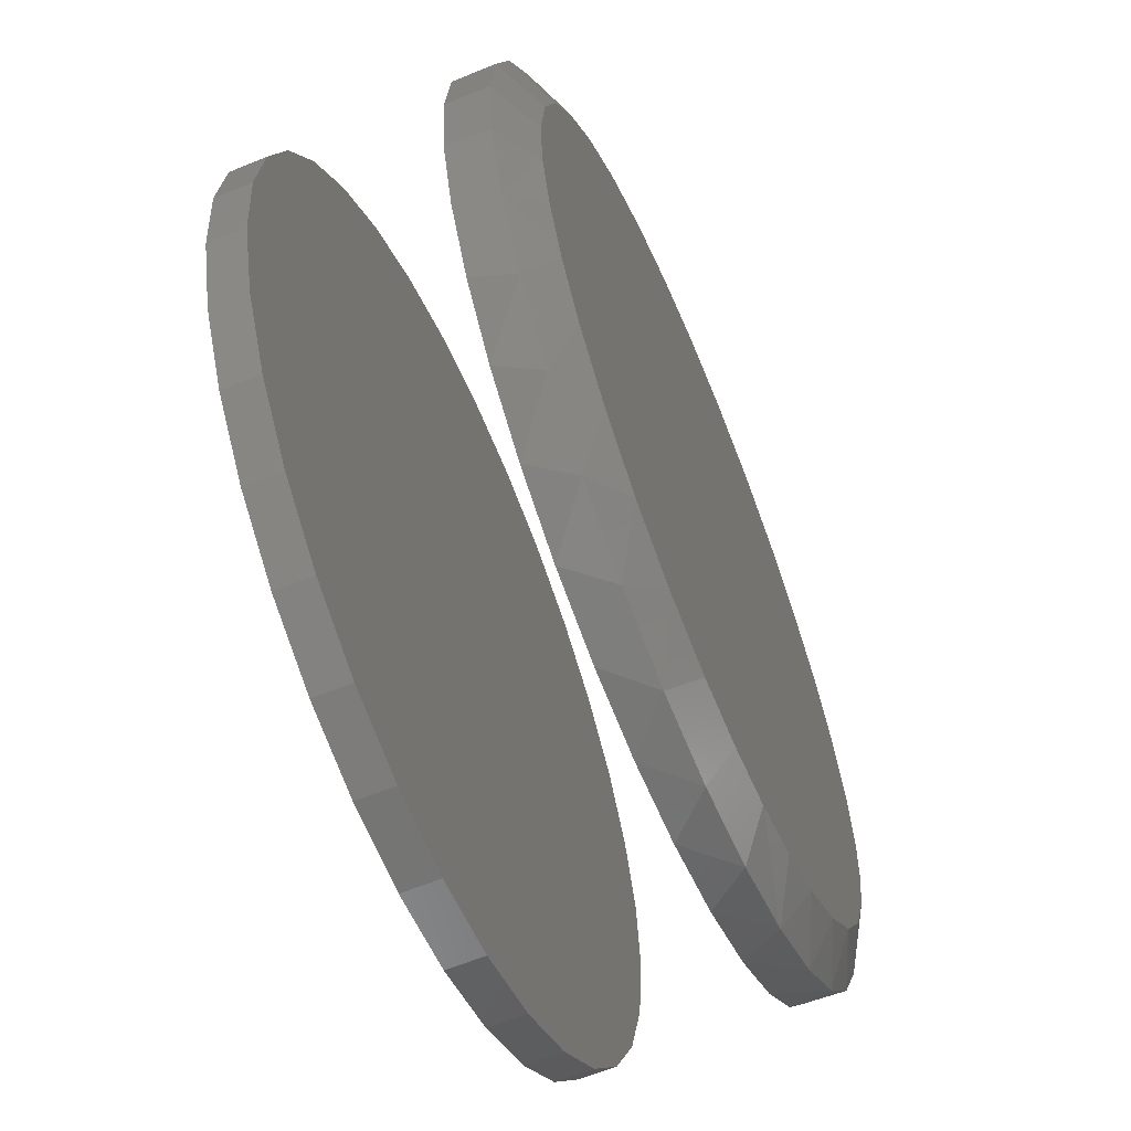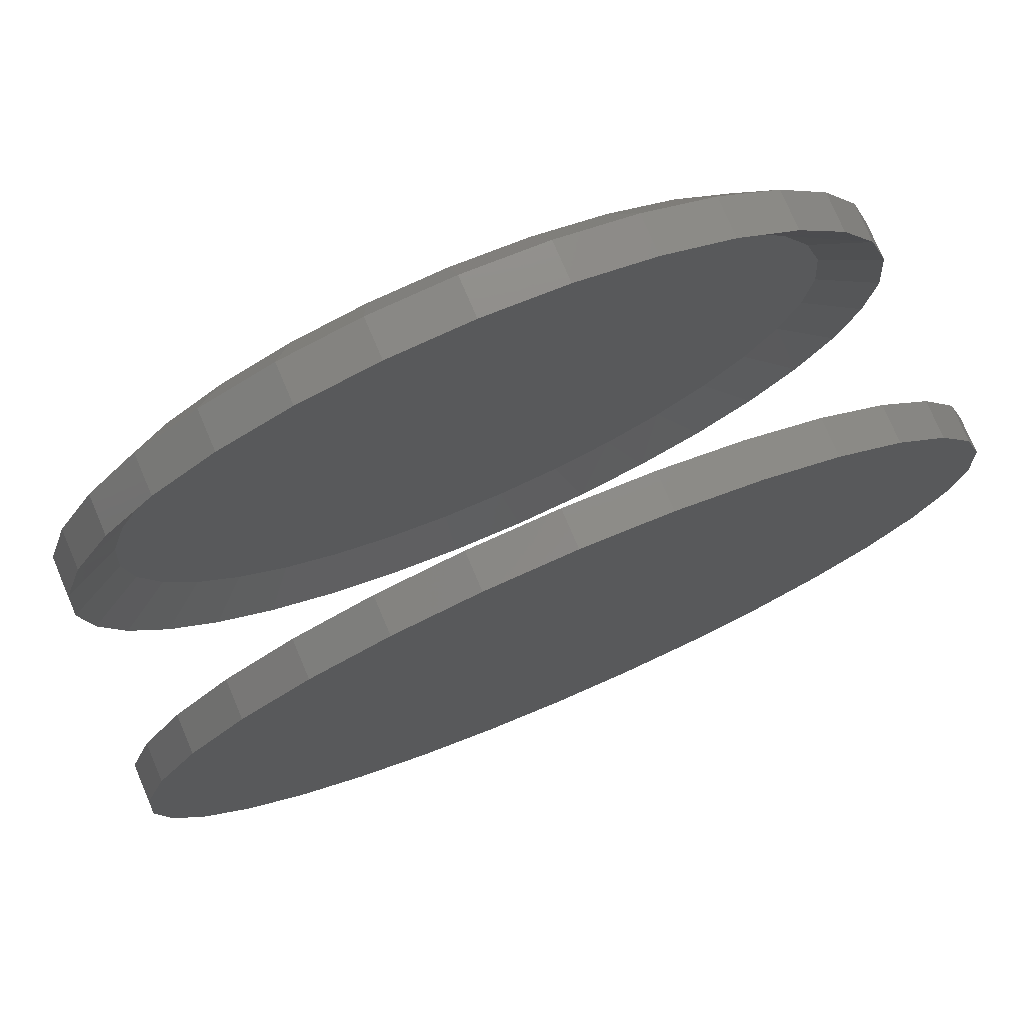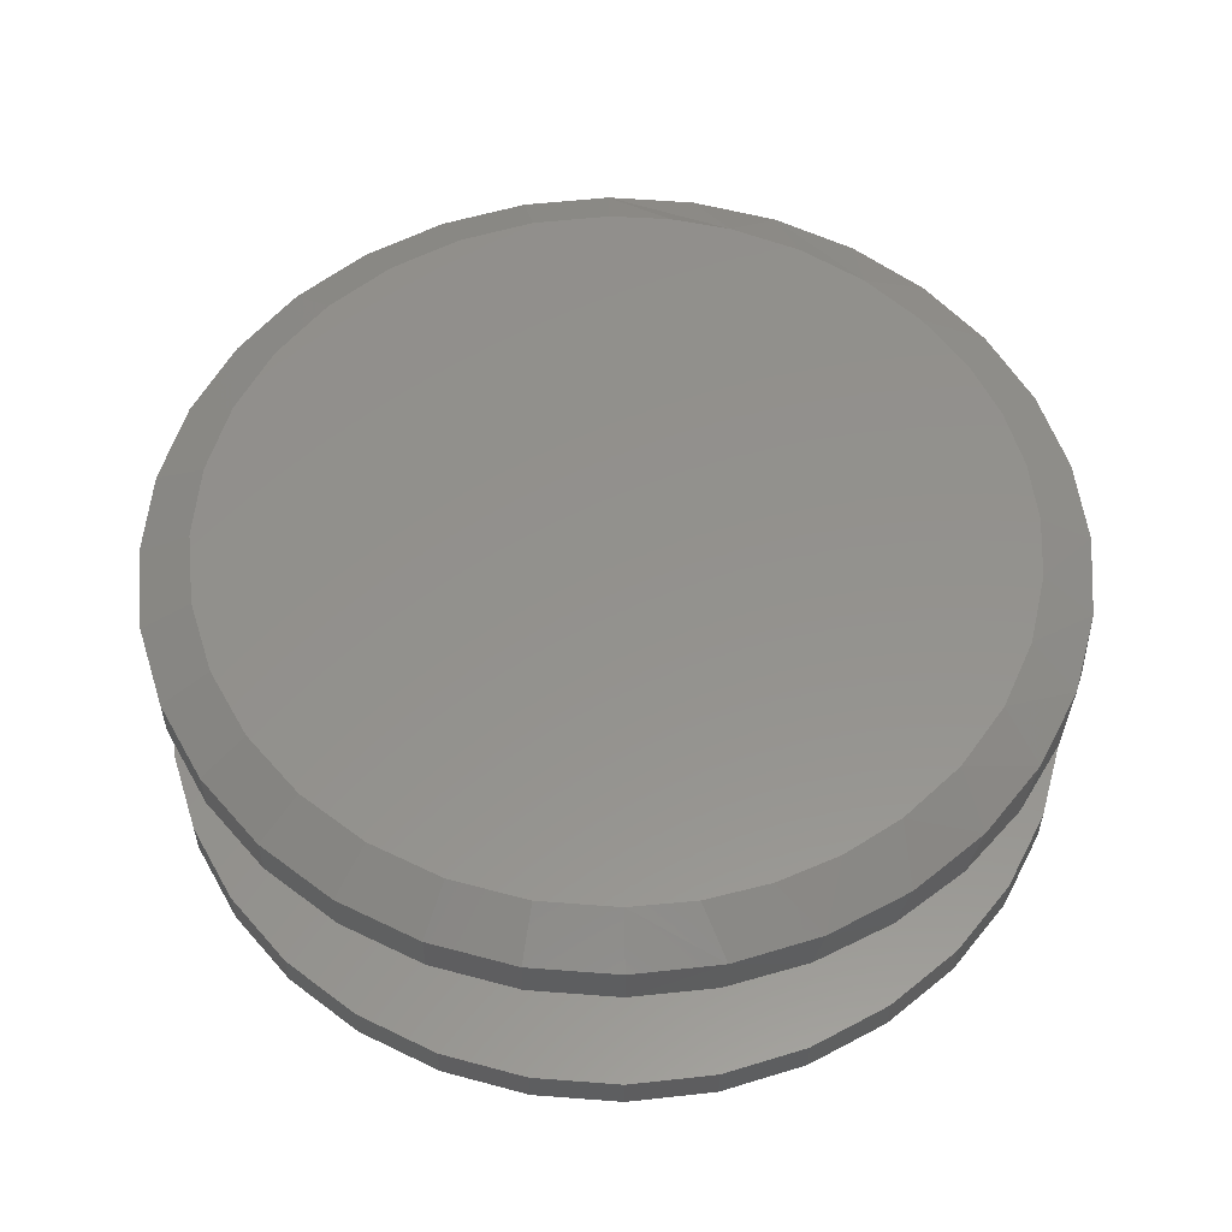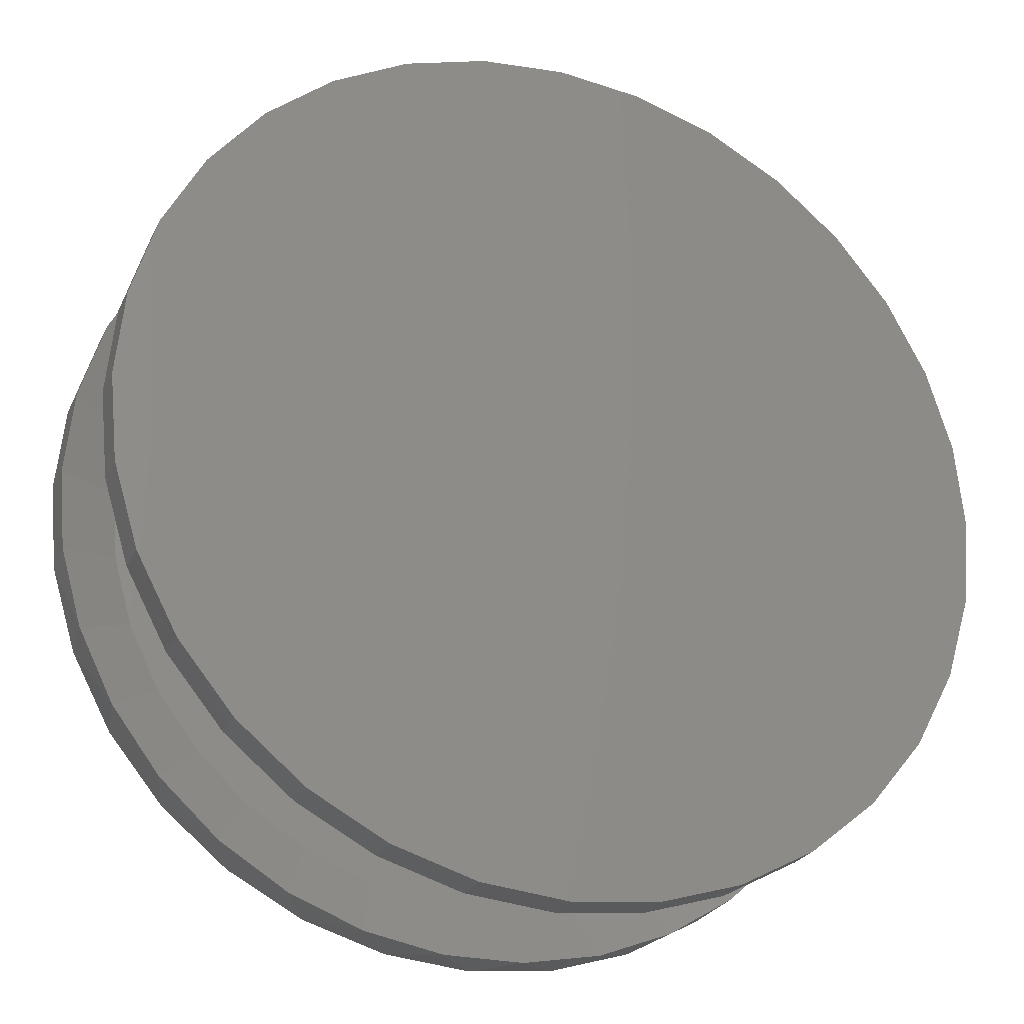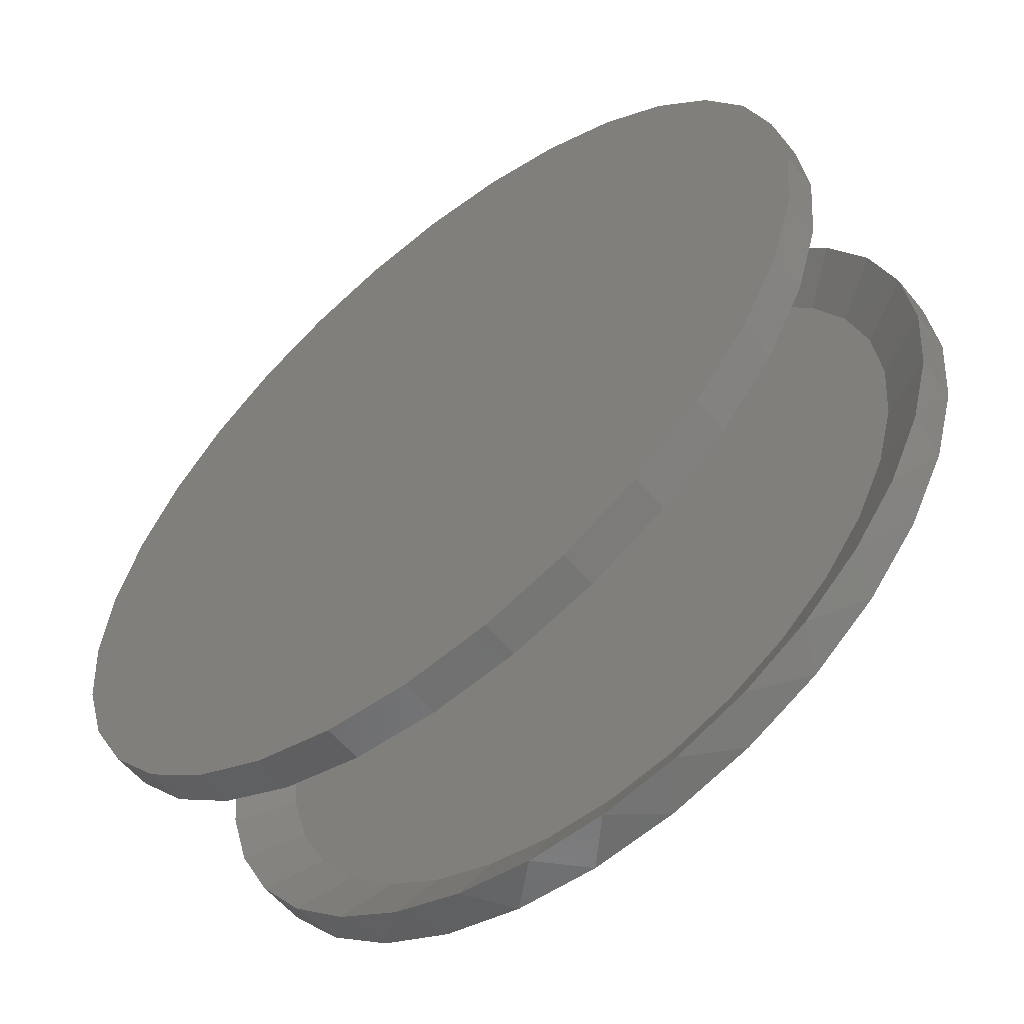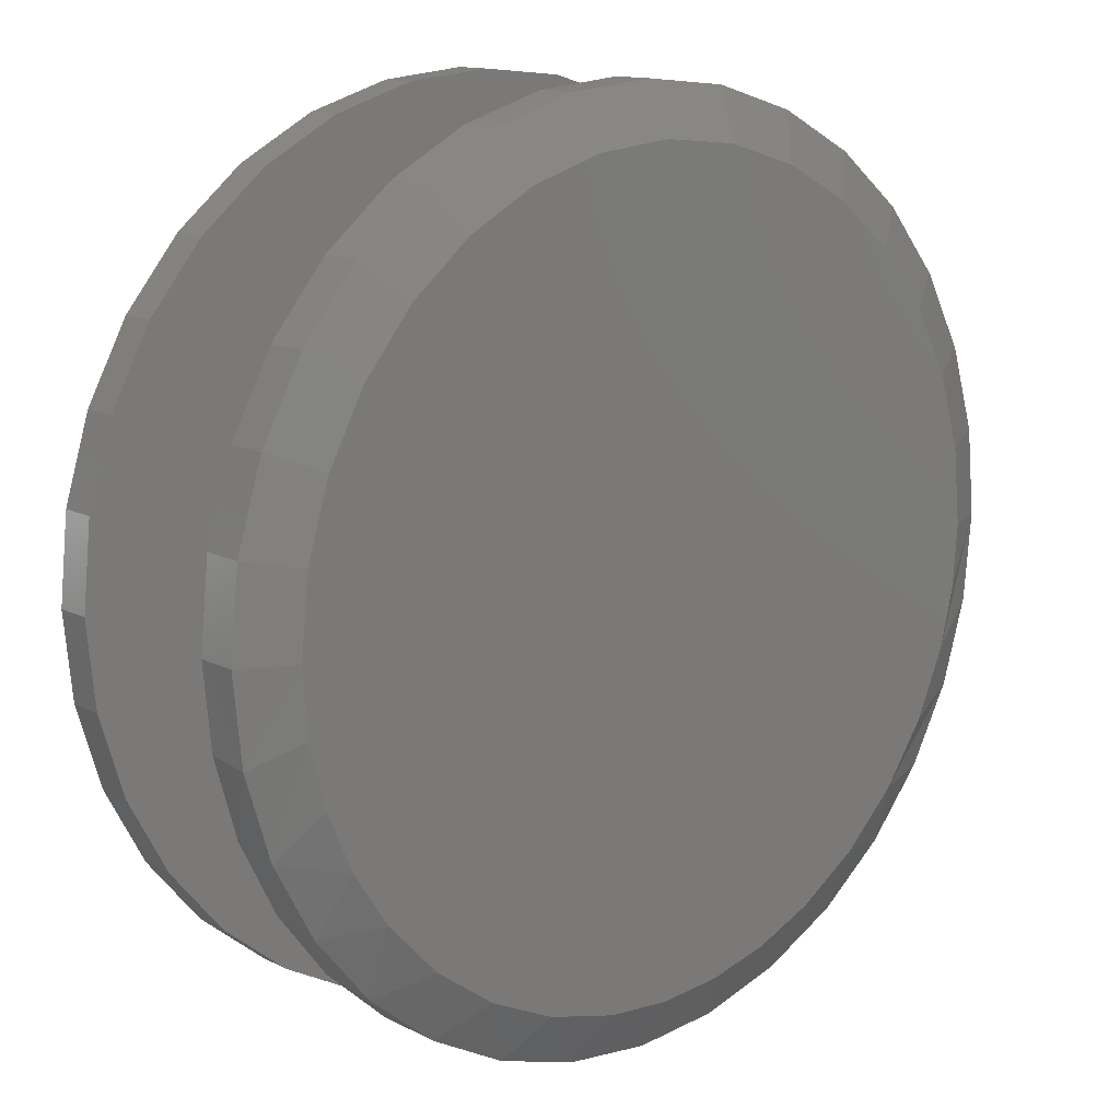
<metadata>
{"format":"stl","ext":"stl","renderer":"f3d","projection":"perspective","resolution":1024,"background":"white","views":[{"elev":-62.0,"azim":-67.4,"up":"+Y"},{"elev":77.5,"azim":156.9,"up":"+Y"},{"elev":55.4,"azim":-91.0,"up":"+Z"},{"elev":-25.3,"azim":158.5,"up":"+Y"},{"elev":-57.8,"azim":-140.9,"up":"+Y"},{"elev":13.2,"azim":-41.0,"up":"+Y"}]}
</metadata>
<code>
# stl→obj: 197 verts, 386 faces
v -0.5447 6.768e-17 0.2679
v -0.5447 6.768e-17 0.3203
v -0.5341 0.1078 0.2679
v -0.5341 0.1078 0.3203
v -0.5027 0.2115 0.2679
v -0.5027 0.2115 0.3203
v -0.4516 0.307 0.2679
v -0.4516 0.307 0.3203
v -0.3829 0.3908 0.2679
v -0.3829 0.3908 0.3203
v -0.2991 0.4595 0.2679
v -0.2991 0.4595 0.3203
v -0.2036 0.5106 0.2679
v -0.2036 0.5106 0.3203
v -0.09992 0.542 0.2679
v -0.09992 0.542 0.3203
v 0.007895 0.5526 0.2679
v 0.007895 0.5526 0.3203
v 0.1157 0.542 0.2679
v 0.1157 0.542 0.3203
v 0.2194 0.5106 0.2679
v 0.2194 0.5106 0.3203
v 0.3149 0.4595 0.2679
v 0.3149 0.4595 0.3203
v 0.3987 0.3908 0.2679
v 0.3987 0.3908 0.3203
v 0.4674 0.307 0.2679
v 0.4674 0.307 0.3203
v 0.5185 0.2115 0.2679
v 0.5185 0.2115 0.3203
v 0.5499 0.1078 0.2679
v 0.5499 0.1078 0.3203
v 0.5605 0 0.2679
v 0.5605 -1.354e-16 0.3203
v -0.5447 6.768e-17 0
v -0.5447 6.768e-17 0.04688
v -0.5341 0.1078 0
v -0.5341 0.1078 0.04688
v -0.5027 0.2115 0
v -0.5027 0.2115 0.04688
v -0.4516 0.307 0
v -0.4516 0.307 0.04688
v -0.3829 0.3908 0
v -0.3829 0.3908 0.04688
v -0.2991 0.4595 0
v -0.2991 0.4595 0.04688
v -0.2036 0.5106 0
v -0.2036 0.5106 0.04688
v -0.09992 0.542 0
v -0.09992 0.542 0.04688
v 0.007895 0.5526 0
v 0.007895 0.5526 0.04688
v 0.1157 0.542 0
v 0.1157 0.542 0.04688
v 0.2194 0.5106 0
v 0.2194 0.5106 0.04688
v 0.3149 0.4595 0
v 0.3149 0.4595 0.04688
v 0.3987 0.3908 0
v 0.3987 0.3908 0.04688
v 0.4674 0.307 0
v 0.4674 0.307 0.04688
v 0.5185 0.2115 0
v 0.5185 0.2115 0.04688
v 0.5499 0.1078 0
v 0.5499 0.1078 0.04688
v 0.5605 0 0
v 0.5605 0 0.04688
v 0.5499 -0.1078 0.3203
v 0.5185 -0.2115 0.3203
v 0.5232 -0.1996 0.2679
v 0.4778 -0.2909 0.2679
v 0.4674 -0.307 0.3203
v 0.4163 -0.3723 0.2679
v 0.3987 -0.3908 0.3203
v 0.3409 -0.441 0.2679
v 0.3149 -0.4595 0.3203
v 0.2542 -0.4947 0.2679
v 0.2194 -0.5106 0.3203
v 0.1591 -0.5315 0.2679
v 0.1157 -0.542 0.3203
v 0.05889 -0.5503 0.2679
v 0.007895 -0.5526 0.3203
v -0.0431 -0.5503 0.2679
v -0.09992 -0.542 0.3203
v -0.1433 -0.5315 0.2679
v -0.2036 -0.5106 0.3203
v -0.2384 -0.4947 0.2679
v -0.2991 -0.4595 0.3203
v -0.3251 -0.441 0.2679
v -0.3829 -0.3908 0.3203
v -0.4005 -0.3723 0.2679
v -0.4516 -0.307 0.3203
v -0.462 -0.2909 0.2679
v -0.5027 -0.2115 0.3203
v -0.5074 -0.1996 0.2679
v -0.5341 -0.1078 0.3203
v 0.5511 -0.1015 0.2679
v -0.5353 -0.1015 0.2679
v 0.5499 -0.1078 0
v 0.5499 -0.1078 0.04688
v 0.5185 -0.2115 0
v 0.5185 -0.2115 0.04688
v 0.4674 -0.307 0
v 0.4674 -0.307 0.04688
v 0.3987 -0.3908 0
v 0.3987 -0.3908 0.04688
v 0.3149 -0.4595 0
v 0.3149 -0.4595 0.04688
v 0.2194 -0.5106 0
v 0.2194 -0.5106 0.04688
v 0.1157 -0.542 0
v 0.1157 -0.542 0.04688
v 0.007895 -0.5526 0
v 0.007895 -0.5526 0.04688
v -0.09992 -0.542 0
v -0.09992 -0.542 0.04688
v -0.2036 -0.5106 0
v -0.2036 -0.5106 0.04688
v -0.2991 -0.4595 0
v -0.2991 -0.4595 0.04688
v -0.3829 -0.3908 0
v -0.3829 -0.3908 0.04688
v -0.4516 -0.307 0
v -0.4516 -0.307 0.04688
v -0.5027 -0.2115 0
v -0.5027 -0.2115 0.04688
v -0.5341 -0.1078 0
v -0.5341 -0.1078 0.04688
v 0.0585 0.4764 0.3047
v 0.416 0.2509 0.3047
v 0.4549 0.1723 0.3047
v 0.4789 0.08769 0.3047
v 0.487 -2.097e-14 0.3047
v -0.3966 0.2567 0.3047
v -0.4375 0.1764 0.3047
v -0.4627 0.08977 0.3047
v -0.4712 -2.098e-14 0.3047
v 0.3636 0.321 0.3047
v 0.2993 0.3803 0.3047
v 0.2254 0.4268 0.3047
v 0.1442 0.4593 0.3047
v -0.198 0.4326 0.3047
v -0.1155 0.4629 0.3047
v -0.02903 0.4777 0.3047
v -0.2737 0.3876 0.3047
v -0.3413 0.3279 0.3047
v 0.4789 -0.08769 0.3047
v 0.4549 -0.1723 0.3047
v 0.416 -0.2509 0.3047
v -0.3966 -0.2567 0.3047
v -0.4375 -0.1764 0.3047
v -0.4627 -0.08977 0.3047
v -0.3413 -0.3279 0.3047
v -0.2737 -0.3876 0.3047
v -0.198 -0.4326 0.3047
v -0.1155 -0.4629 0.3047
v -0.02903 -0.4777 0.3047
v 0.0585 -0.4764 0.3047
v 0.1442 -0.4593 0.3047
v 0.2254 -0.4268 0.3047
v 0.2993 -0.3803 0.3047
v 0.3636 -0.321 0.3047
v -0.08773 0.4807 0.3516
v 0.1035 0.4807 0.3516
v 0.007895 0.4901 0.3516
v 0.1955 0.4528 0.3516
v -0.1797 0.4528 0.3516
v 0.2802 0.4075 0.3516
v -0.2644 0.4075 0.3516
v 0.3545 0.3466 0.3516
v -0.3387 0.3466 0.3516
v 0.4154 0.2723 0.3516
v -0.3996 0.2723 0.3516
v 0.4607 0.1876 0.3516
v -0.4449 0.1876 0.3516
v 0.4886 0.09562 0.3516
v -0.4728 0.09562 0.3516
v 0.498 -6.939e-17 0.3516
v -0.4822 1.765e-07 0.3516
v 0.4919 -0.07694 0.3516
v -0.4756 -0.08013 0.3516
v 0.4739 -0.152 0.3516
v -0.456 -0.1581 0.3516
v 0.4371 -0.2367 0.3516
v -0.4239 -0.2318 0.3516
v 0.3851 -0.3129 0.3516
v -0.3802 -0.2993 0.3516
v 0.3197 -0.3781 0.3516
v -0.3166 -0.3673 0.3516
v 0.2433 -0.4299 0.3516
v -0.2413 -0.4221 0.3516
v 0.1702 -0.4625 0.3516
v -0.1569 -0.4616 0.3516
v 0.09281 -0.4827 0.3516
v -0.06667 -0.4844 0.3516
v 0.01314 -0.4901 0.3516
f 1 2 3
f 3 2 4
f 3 4 5
f 5 4 6
f 5 6 7
f 7 6 8
f 7 8 9
f 9 8 10
f 9 10 11
f 11 10 12
f 11 12 13
f 13 12 14
f 13 14 15
f 15 14 16
f 15 16 17
f 17 16 18
f 17 18 19
f 19 18 20
f 19 20 21
f 21 20 22
f 21 22 23
f 23 22 24
f 23 24 25
f 25 24 26
f 25 26 27
f 27 26 28
f 27 28 29
f 29 28 30
f 29 30 31
f 31 30 32
f 31 32 33
f 33 32 34
f 35 36 37
f 37 36 38
f 37 38 39
f 39 38 40
f 39 40 41
f 41 40 42
f 41 42 43
f 43 42 44
f 43 44 45
f 45 44 46
f 45 46 47
f 47 46 48
f 47 48 49
f 49 48 50
f 49 50 51
f 51 50 52
f 51 52 53
f 53 52 54
f 53 54 55
f 55 54 56
f 55 56 57
f 57 56 58
f 57 58 59
f 59 58 60
f 59 60 61
f 61 60 62
f 61 62 63
f 63 62 64
f 63 64 65
f 65 64 66
f 65 66 67
f 67 66 68
f 69 70 71
f 72 71 70
f 70 73 72
f 74 72 73
f 73 75 74
f 76 74 75
f 75 77 76
f 78 76 77
f 77 79 78
f 80 78 79
f 79 81 80
f 82 80 81
f 81 83 82
f 82 83 84
f 84 83 85
f 84 85 86
f 86 85 87
f 86 87 88
f 88 87 89
f 88 89 90
f 90 89 91
f 90 91 92
f 92 91 93
f 92 93 94
f 94 93 95
f 94 95 96
f 96 95 97
f 33 34 98
f 98 34 69
f 98 69 71
f 2 1 97
f 97 1 99
f 97 99 96
f 67 68 100
f 100 68 101
f 100 101 102
f 102 101 103
f 102 103 104
f 104 103 105
f 104 105 106
f 106 105 107
f 106 107 108
f 108 107 109
f 108 109 110
f 110 109 111
f 110 111 112
f 112 111 113
f 112 113 114
f 114 113 115
f 114 115 116
f 116 115 117
f 116 117 118
f 118 117 119
f 118 119 120
f 120 119 121
f 120 121 122
f 122 121 123
f 122 123 124
f 124 123 125
f 124 125 126
f 126 125 127
f 126 127 128
f 128 127 129
f 128 129 35
f 35 129 36
f 50 54 52
f 54 50 56
f 56 50 48
f 56 48 58
f 58 48 46
f 58 46 60
f 60 46 44
f 60 44 62
f 62 44 42
f 62 42 64
f 64 42 40
f 64 40 66
f 66 40 38
f 66 38 68
f 68 38 36
f 68 36 101
f 101 36 129
f 101 129 103
f 103 129 127
f 103 127 105
f 105 127 125
f 105 125 107
f 107 125 123
f 107 123 109
f 109 123 121
f 109 121 111
f 111 121 119
f 111 119 113
f 113 119 117
f 113 117 115
f 130 17 19
f 131 27 132
f 132 27 29
f 132 29 133
f 133 29 31
f 133 31 134
f 134 31 33
f 7 135 5
f 5 135 136
f 5 136 3
f 3 136 137
f 3 137 1
f 1 137 138
f 27 131 25
f 25 131 139
f 25 139 23
f 23 139 140
f 23 140 21
f 21 140 141
f 21 141 19
f 19 141 142
f 19 142 130
f 143 13 144
f 144 13 15
f 144 15 145
f 145 15 17
f 145 17 130
f 13 143 11
f 11 143 146
f 11 146 9
f 9 146 147
f 9 147 7
f 7 147 135
f 134 33 148
f 148 33 98
f 148 98 149
f 149 98 71
f 149 71 150
f 150 71 72
f 151 94 152
f 152 94 96
f 152 96 153
f 153 96 99
f 153 99 138
f 138 99 1
f 94 151 92
f 92 151 154
f 92 154 90
f 90 154 155
f 90 155 88
f 88 155 156
f 88 156 86
f 86 156 157
f 86 157 84
f 84 157 158
f 84 158 82
f 82 158 159
f 82 159 80
f 80 159 160
f 80 160 78
f 78 160 161
f 78 161 76
f 76 161 162
f 76 162 74
f 74 162 163
f 74 163 72
f 72 163 150
f 144 145 130
f 142 144 130
f 159 158 157
f 159 157 160
f 160 157 156
f 160 156 161
f 161 156 155
f 161 155 162
f 162 155 154
f 162 154 163
f 163 154 151
f 163 151 150
f 150 151 152
f 150 152 149
f 149 152 153
f 149 153 148
f 148 153 138
f 148 138 134
f 134 138 137
f 134 137 133
f 133 137 136
f 133 136 132
f 132 136 135
f 132 135 131
f 131 135 147
f 131 147 139
f 139 147 146
f 139 146 140
f 140 146 143
f 140 143 141
f 141 143 144
f 141 144 142
f 164 165 166
f 165 164 167
f 167 164 168
f 167 168 169
f 169 168 170
f 169 170 171
f 171 170 172
f 171 172 173
f 173 172 174
f 173 174 175
f 175 174 176
f 175 176 177
f 177 176 178
f 177 178 179
f 179 178 180
f 179 180 181
f 181 180 182
f 181 182 183
f 183 182 184
f 183 184 185
f 185 184 186
f 185 186 187
f 187 186 188
f 187 188 189
f 189 188 190
f 189 190 191
f 191 190 192
f 191 192 193
f 193 192 194
f 193 194 195
f 195 194 196
f 195 196 197
f 95 93 186
f 186 93 188
f 195 83 81
f 77 75 189
f 191 77 189
f 191 79 77
f 73 70 187
f 187 75 73
f 189 75 187
f 183 70 69
f 185 70 183
f 185 187 70
f 34 179 181
f 34 181 183
f 34 183 69
f 186 184 95
f 95 184 182
f 95 182 97
f 97 182 180
f 97 180 2
f 195 197 83
f 83 197 196
f 83 196 85
f 85 196 194
f 85 194 87
f 87 194 192
f 87 192 89
f 89 192 190
f 89 190 91
f 91 190 188
f 91 188 93
f 191 193 79
f 79 193 195
f 79 195 81
f 171 24 169
f 16 14 164
f 164 14 168
f 6 174 8
f 174 6 176
f 176 6 4
f 176 4 178
f 178 4 2
f 178 2 180
f 175 28 173
f 28 175 30
f 30 175 177
f 30 177 32
f 32 177 179
f 32 179 34
f 24 171 26
f 26 171 173
f 26 173 28
f 20 167 22
f 22 167 169
f 22 169 24
f 167 20 165
f 165 20 18
f 165 18 166
f 166 18 16
f 166 16 164
f 10 170 12
f 12 170 168
f 12 168 14
f 170 10 172
f 172 10 8
f 172 8 174
f 51 53 49
f 114 116 112
f 112 116 118
f 112 118 110
f 110 118 120
f 110 120 108
f 108 120 122
f 108 122 106
f 106 122 124
f 106 124 104
f 104 124 126
f 104 126 102
f 102 126 128
f 102 128 100
f 100 128 35
f 100 35 67
f 67 35 37
f 67 37 65
f 65 37 39
f 65 39 63
f 63 39 41
f 63 41 61
f 61 41 43
f 61 43 59
f 59 43 45
f 59 45 57
f 57 45 47
f 57 47 55
f 55 47 49
f 55 49 53

</code>
